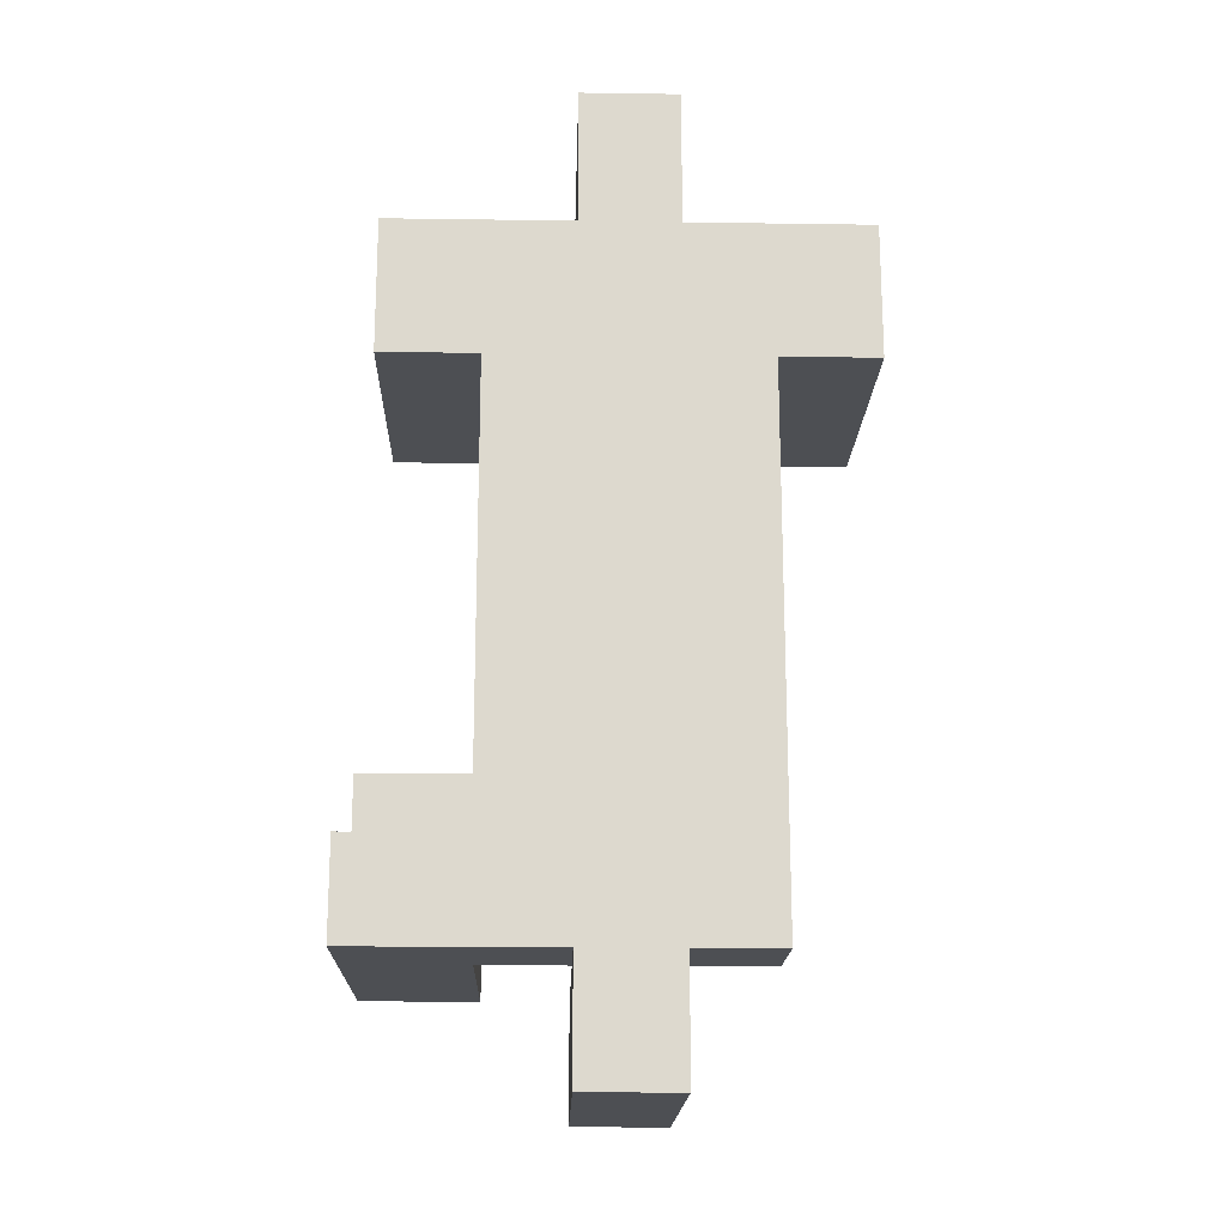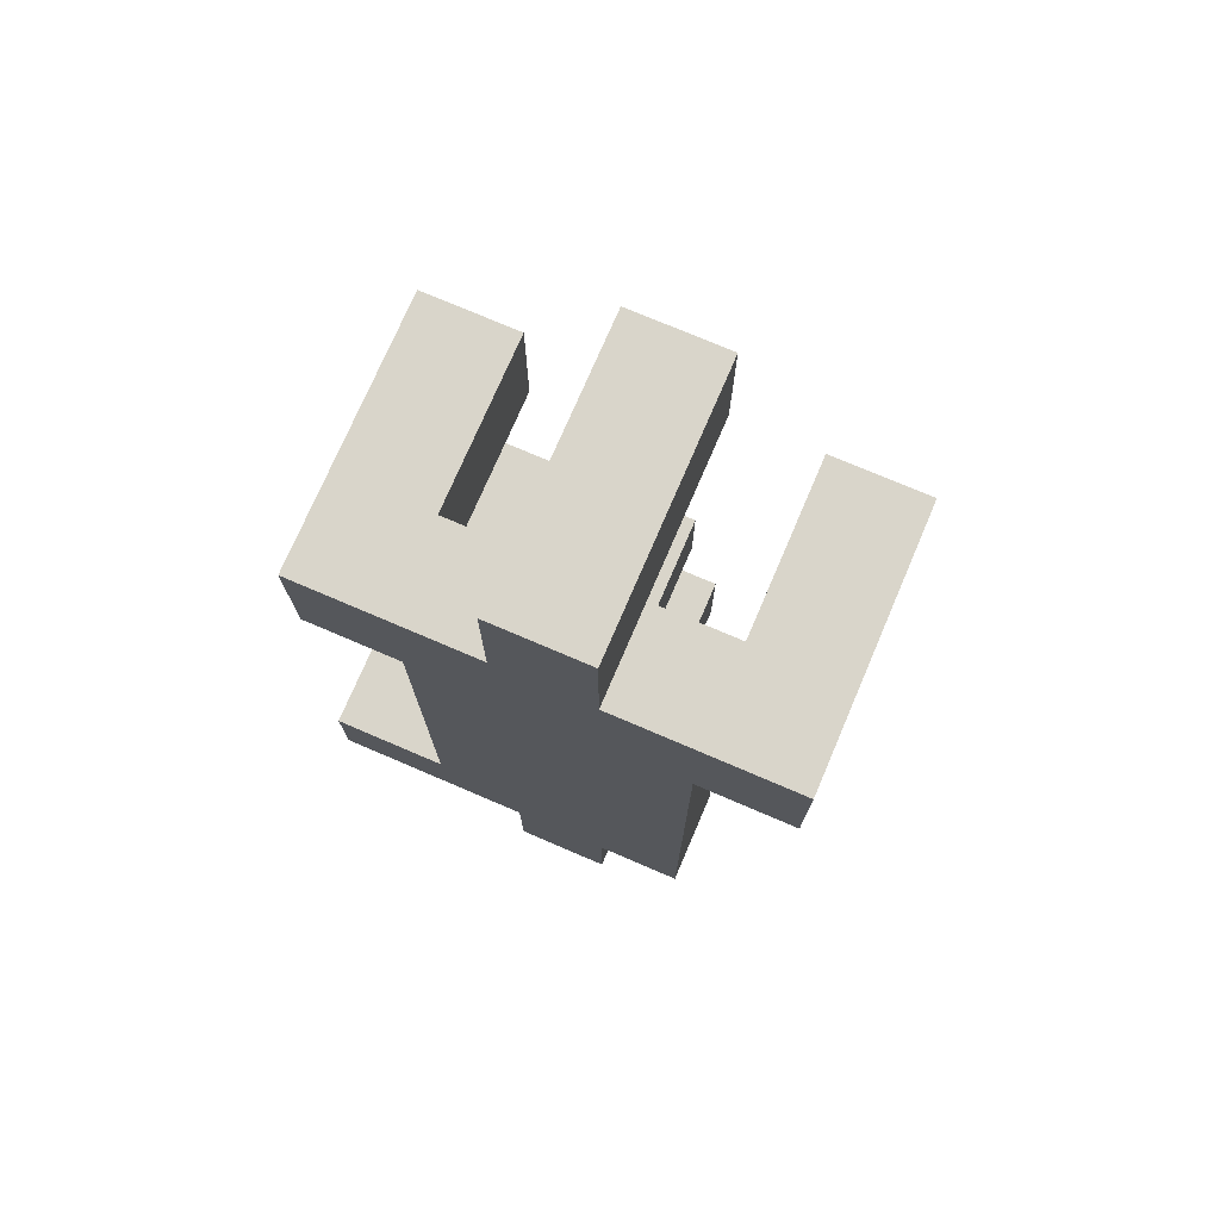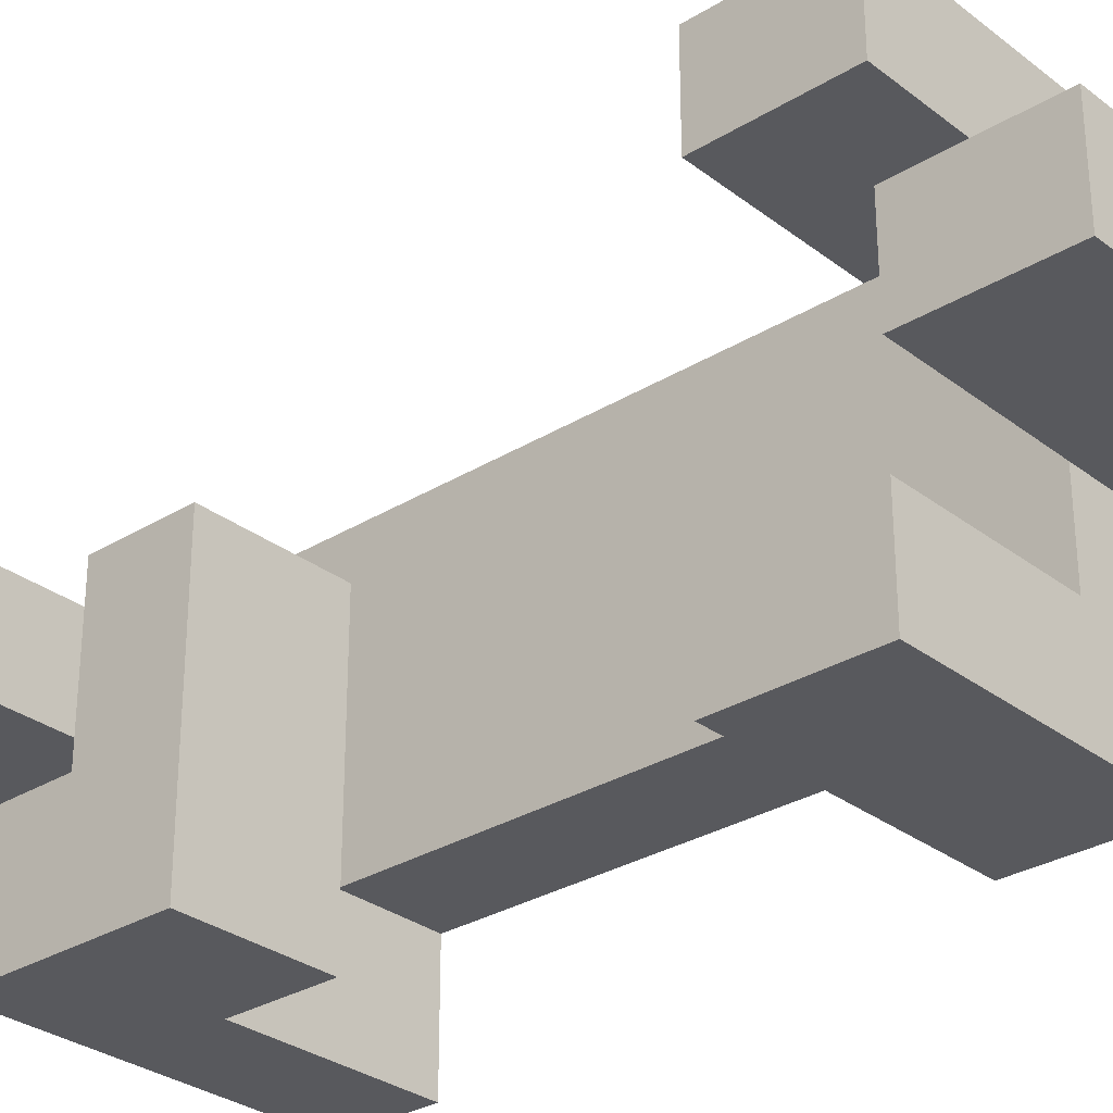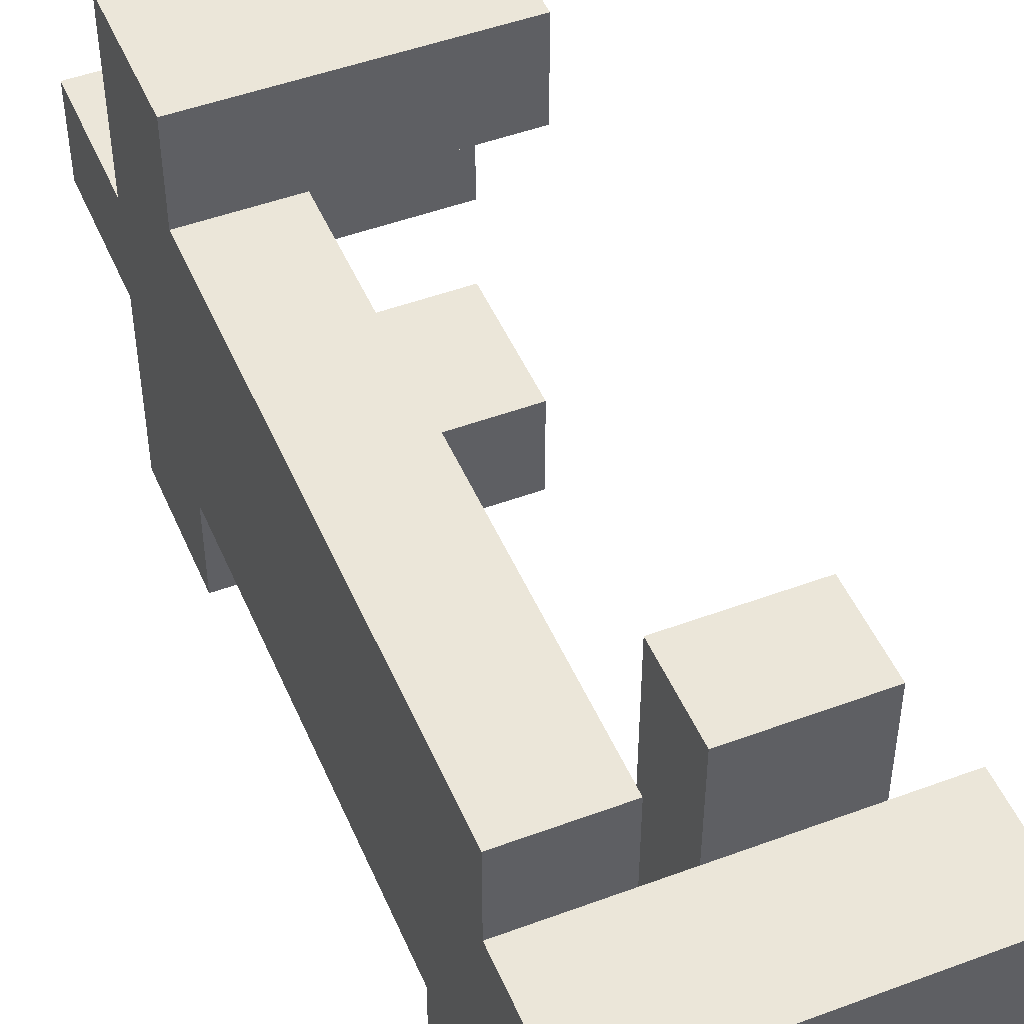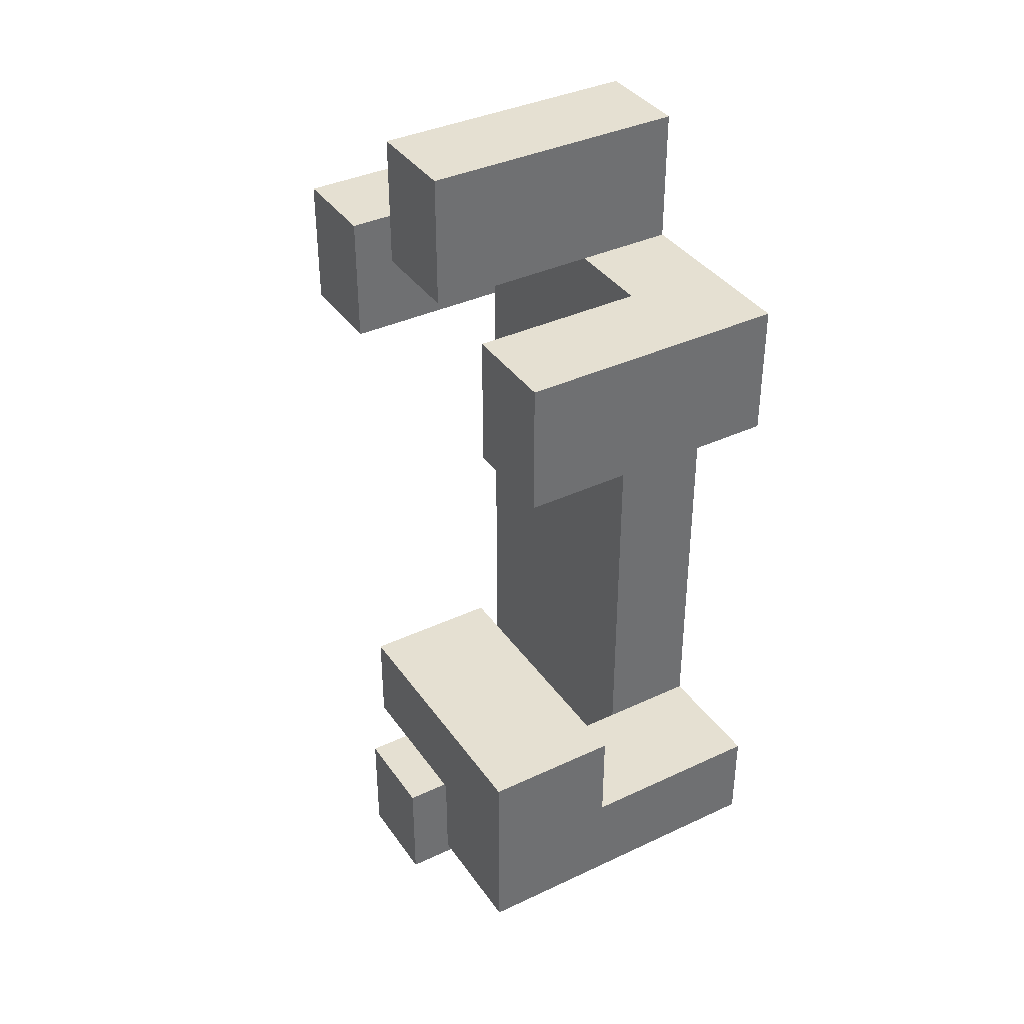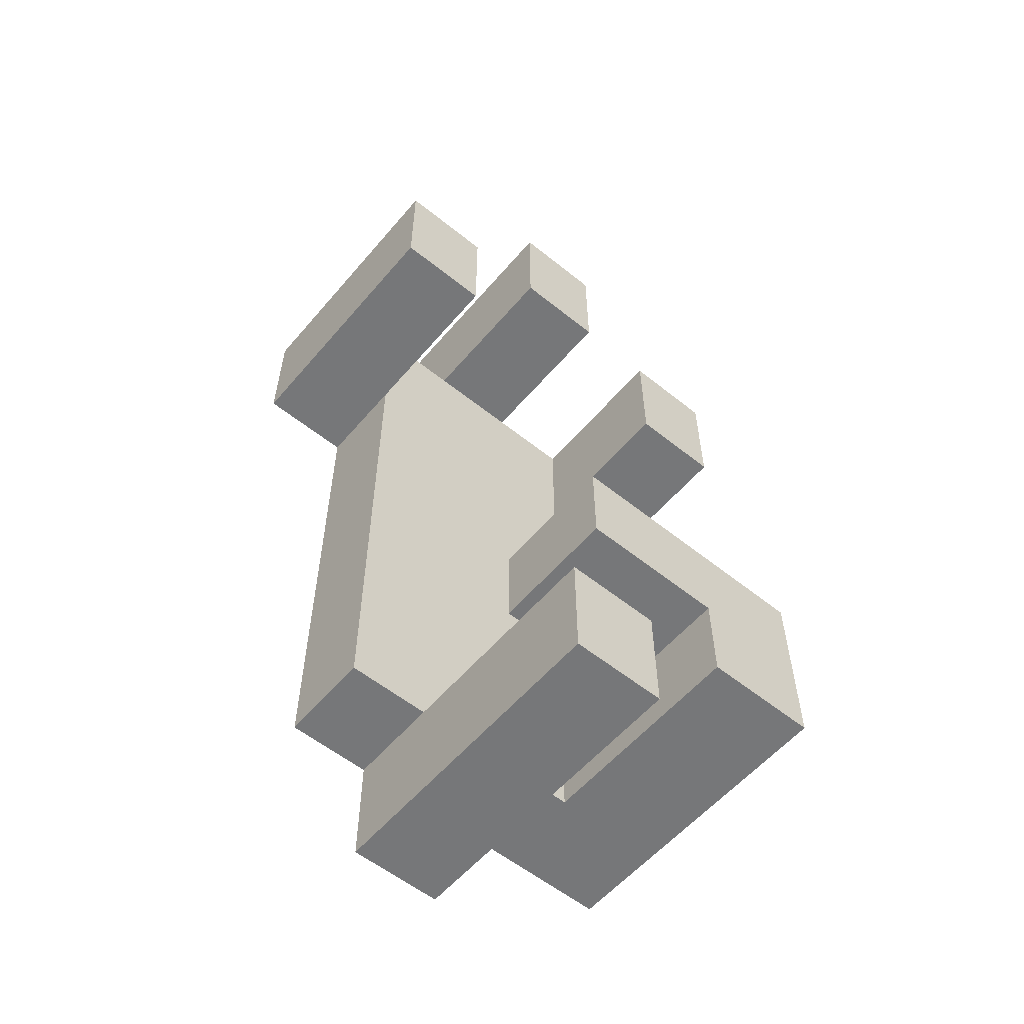
<metadata>
{"format":"obj","ext":"obj","renderer":"f3d","projection":"perspective","resolution":1024,"background":"white","views":[{"elev":-17.9,"azim":-91.6,"up":"+Y"},{"elev":74.6,"azim":-66.8,"up":"+Y"},{"elev":-30.0,"azim":131.9,"up":"+Z"},{"elev":48.2,"azim":-22.6,"up":"+Z"},{"elev":37.7,"azim":149.1,"up":"+Y"},{"elev":-57.1,"azim":50.1,"up":"+Y"}]}
</metadata>
<code>
o mesh_1_Long-5.001
v -0.02248 -0.04482 -0.01879
v -0.02248 -0.06282 -0.04079
v -0.02248 -0.06282 -0.01879
v -0.02248 -0.04482 -0.04079
v 0.03752 -0.04482 -0.01879
v -0.02248 -0.06282 -0.01879
v 0.03752 -0.06282 -0.01879
v -0.02248 -0.04482 -0.01879
v 0.03752 -0.04482 -0.04079
v 0.03752 -0.06282 -0.01879
v 0.03752 -0.06282 -0.04079
v 0.03752 -0.04482 -0.01879
v 0.03752 -0.06282 -0.04079
v -0.02248 -0.04482 -0.04079
v 0.03752 -0.04482 -0.04079
v -0.02248 -0.06282 -0.04079
v 0.03752 -0.04482 -0.01879
v -0.02248 -0.04482 -0.04079
v -0.02248 -0.04482 -0.01879
v 0.03752 -0.04482 -0.04079
v -0.02248 -0.06282 -0.04079
v 0.03752 -0.06282 -0.01879
v -0.02248 -0.06282 -0.01879
v 0.03752 -0.06282 -0.04079
v 0.03752 -0.04482 -0.04079
v 0.01252 -0.02682 -0.04079
v 0.03752 -0.02682 -0.04079
v 0.01252 -0.04482 -0.04079
v 0.03752 -0.04482 0.009205
v 0.03752 -0.02682 -0.04079
v 0.03752 -0.02682 0.009205
v 0.03752 -0.04482 -0.04079
v 0.01252 -0.04482 0.009205
v 0.03752 -0.02682 0.009205
v 0.01252 -0.02682 0.009205
v 0.03752 -0.04482 0.009205
v 0.01252 -0.02682 0.009205
v 0.01252 -0.04482 -0.04079
v 0.01252 -0.04482 0.009205
v 0.01252 -0.02682 -0.04079
v 0.03752 -0.04482 0.009205
v 0.01252 -0.04482 -0.04079
v 0.03752 -0.04482 -0.04079
v 0.01252 -0.04482 0.009205
v 0.01252 -0.02682 -0.04079
v 0.03752 -0.02682 0.009205
v 0.03752 -0.02682 -0.04079
v 0.01252 -0.02682 0.009205
v -0.02248 0.08722 -0.002688
v -0.02248 0.06222 0.01531
v -0.02248 0.08722 0.01531
v -0.02248 0.06222 -0.002688
v 0.02752 0.08722 -0.002688
v -0.02248 0.08722 0.01531
v 0.02752 0.08722 0.01531
v -0.02248 0.08722 -0.002688
v 0.02752 0.06222 -0.002688
v 0.02752 0.08722 0.01531
v 0.02752 0.06222 0.01531
v 0.02752 0.08722 -0.002688
v 0.02752 0.06222 0.01531
v -0.02248 0.06222 -0.002688
v 0.02752 0.06222 -0.002688
v -0.02248 0.06222 0.01531
v 0.02752 0.08722 -0.002688
v -0.02248 0.06222 -0.002688
v -0.02248 0.08722 -0.002688
v 0.02752 0.06222 -0.002688
v -0.02248 0.06222 0.01531
v 0.02752 0.08722 0.01531
v -0.02248 0.08722 0.01531
v 0.02752 0.06222 0.01531
v -0.02248 0.03722 -0.01879
v -0.02248 0.06222 -0.0368
v -0.02248 0.03722 -0.0368
v -0.02248 0.06222 -0.01879
v 0.02752 0.03722 -0.01879
v -0.02248 0.03722 -0.0368
v 0.02752 0.03722 -0.0368
v -0.02248 0.03722 -0.01879
v 0.02752 0.06222 -0.01879
v 0.02752 0.03722 -0.0368
v 0.02752 0.06222 -0.0368
v 0.02752 0.03722 -0.01879
v 0.02752 0.06222 -0.0368
v -0.02248 0.06222 -0.01879
v 0.02752 0.06222 -0.01879
v -0.02248 0.06222 -0.0368
v 0.02752 0.03722 -0.01879
v -0.02248 0.06222 -0.01879
v -0.02248 0.03722 -0.01879
v 0.02752 0.06222 -0.01879
v -0.02248 0.06222 -0.0368
v 0.02752 0.03722 -0.0368
v -0.02248 0.03722 -0.0368
v 0.02752 0.06222 -0.0368
v 0.02752 0.03722 0.03121
v 0.02752 0.06222 0.0492
v 0.02752 0.03722 0.0492
v 0.02752 0.06222 0.03121
v -0.02248 0.03722 0.03121
v 0.02752 0.03722 0.0492
v -0.02248 0.03722 0.0492
v 0.02752 0.03722 0.03121
v -0.02248 0.06222 0.03121
v -0.02248 0.03722 0.0492
v -0.02248 0.06222 0.0492
v -0.02248 0.03722 0.03121
v -0.02248 0.06222 0.0492
v 0.02752 0.06222 0.03121
v -0.02248 0.06222 0.03121
v 0.02752 0.06222 0.0492
v -0.02248 0.03722 0.03121
v 0.02752 0.06222 0.03121
v 0.02752 0.03722 0.03121
v -0.02248 0.06222 0.03121
v 0.02752 0.06222 0.0492
v -0.02248 0.03722 0.0492
v 0.02752 0.03722 0.0492
v -0.02248 0.06222 0.0492
v -0.02248 -0.08482 0.0152
v -0.02248 -0.06282 -0.002795
v -0.02248 -0.08482 -0.002795
v -0.02248 -0.06282 0.0152
v 0.03752 -0.08482 0.0152
v -0.02248 -0.08482 -0.002795
v 0.03752 -0.08482 -0.002795
v -0.02248 -0.08482 0.0152
v 0.03752 -0.06282 0.0152
v 0.03752 -0.08482 -0.002795
v 0.03752 -0.06282 -0.002795
v 0.03752 -0.08482 0.0152
v 0.03752 -0.06282 -0.002795
v -0.02248 -0.06282 0.0152
v 0.03752 -0.06282 0.0152
v -0.02248 -0.06282 -0.002795
v 0.03752 -0.08482 0.0152
v -0.02248 -0.06282 0.0152
v -0.02248 -0.08482 0.0152
v 0.03752 -0.06282 0.0152
v -0.02248 -0.06282 -0.002795
v 0.03752 -0.08482 -0.002795
v -0.02248 -0.08482 -0.002795
v 0.03752 -0.06282 -0.002795
v -0.004481 0.06222 0.03121
v -0.02248 0.06222 -0.01879
v -0.02248 0.06222 0.03121
v -0.004481 0.06222 -0.01879
v -0.02248 0.06222 0.03121
v -0.004481 -0.000299 0.03121
v -0.004481 0.06222 0.03121
v -0.02248 -0.000299 0.03121
v -0.004481 -0.06282 0.03121
v -0.02248 -0.06282 0.03121
v -0.004481 -0.06282 -0.01879
v -0.02248 -0.06282 0.03121
v -0.02248 -0.06282 -0.01879
v -0.004481 -0.06282 0.03121
v -0.02248 -0.000299 -0.01879
v -0.004481 0.06222 -0.01879
v -0.004481 -0.000299 -0.01879
v -0.02248 -0.06282 -0.01879
v -0.004481 -0.06282 -0.01879
v -0.02248 0.06222 -0.01879
v -0.004481 -0.06282 0.03121
v -0.004481 -0.000299 -0.01879
v -0.004481 -0.000299 0.03121
v -0.004481 0.06222 -0.01879
v -0.004481 0.06222 0.03121
v -0.004481 -0.06282 -0.01879
v -0.02248 -0.06282 0.03121
v -0.02248 -0.000299 -0.01879
v -0.02248 -0.06282 -0.01879
v -0.02248 -0.000299 0.03121
v -0.02248 0.06222 -0.01879
v -0.02248 0.06222 0.03121
f 1 2 3
f 2 1 4
f 5 6 7
f 6 5 8
f 9 10 11
f 10 9 12
f 13 14 15
f 14 13 16
f 17 18 19
f 18 17 20
f 21 22 23
f 22 21 24
f 25 26 27
f 26 25 28
f 29 30 31
f 30 29 32
f 33 34 35
f 34 33 36
f 37 38 39
f 38 37 40
f 41 42 43
f 42 41 44
f 45 46 47
f 46 45 48
f 49 50 51
f 50 49 52
f 53 54 55
f 54 53 56
f 57 58 59
f 58 57 60
f 61 62 63
f 62 61 64
f 65 66 67
f 66 65 68
f 69 70 71
f 70 69 72
f 73 74 75
f 74 73 76
f 77 78 79
f 78 77 80
f 81 82 83
f 82 81 84
f 85 86 87
f 86 85 88
f 89 90 91
f 90 89 92
f 93 94 95
f 94 93 96
f 97 98 99
f 98 97 100
f 101 102 103
f 102 101 104
f 105 106 107
f 106 105 108
f 109 110 111
f 110 109 112
f 113 114 115
f 114 113 116
f 117 118 119
f 118 117 120
f 121 122 123
f 122 121 124
f 125 126 127
f 126 125 128
f 129 130 131
f 130 129 132
f 133 134 135
f 134 133 136
f 137 138 139
f 138 137 140
f 141 142 143
f 142 141 144
f 145 146 147
f 146 145 148
f 149 150 151
f 150 149 152
f 153 152 154
f 152 153 150
f 155 156 157
f 156 155 158
f 159 160 161
f 162 161 163
f 161 162 159
f 160 159 164
f 165 166 167
f 167 168 169
f 168 167 166
f 166 165 170
f 171 172 173
f 172 171 174
f 175 174 176
f 174 175 172

</code>
